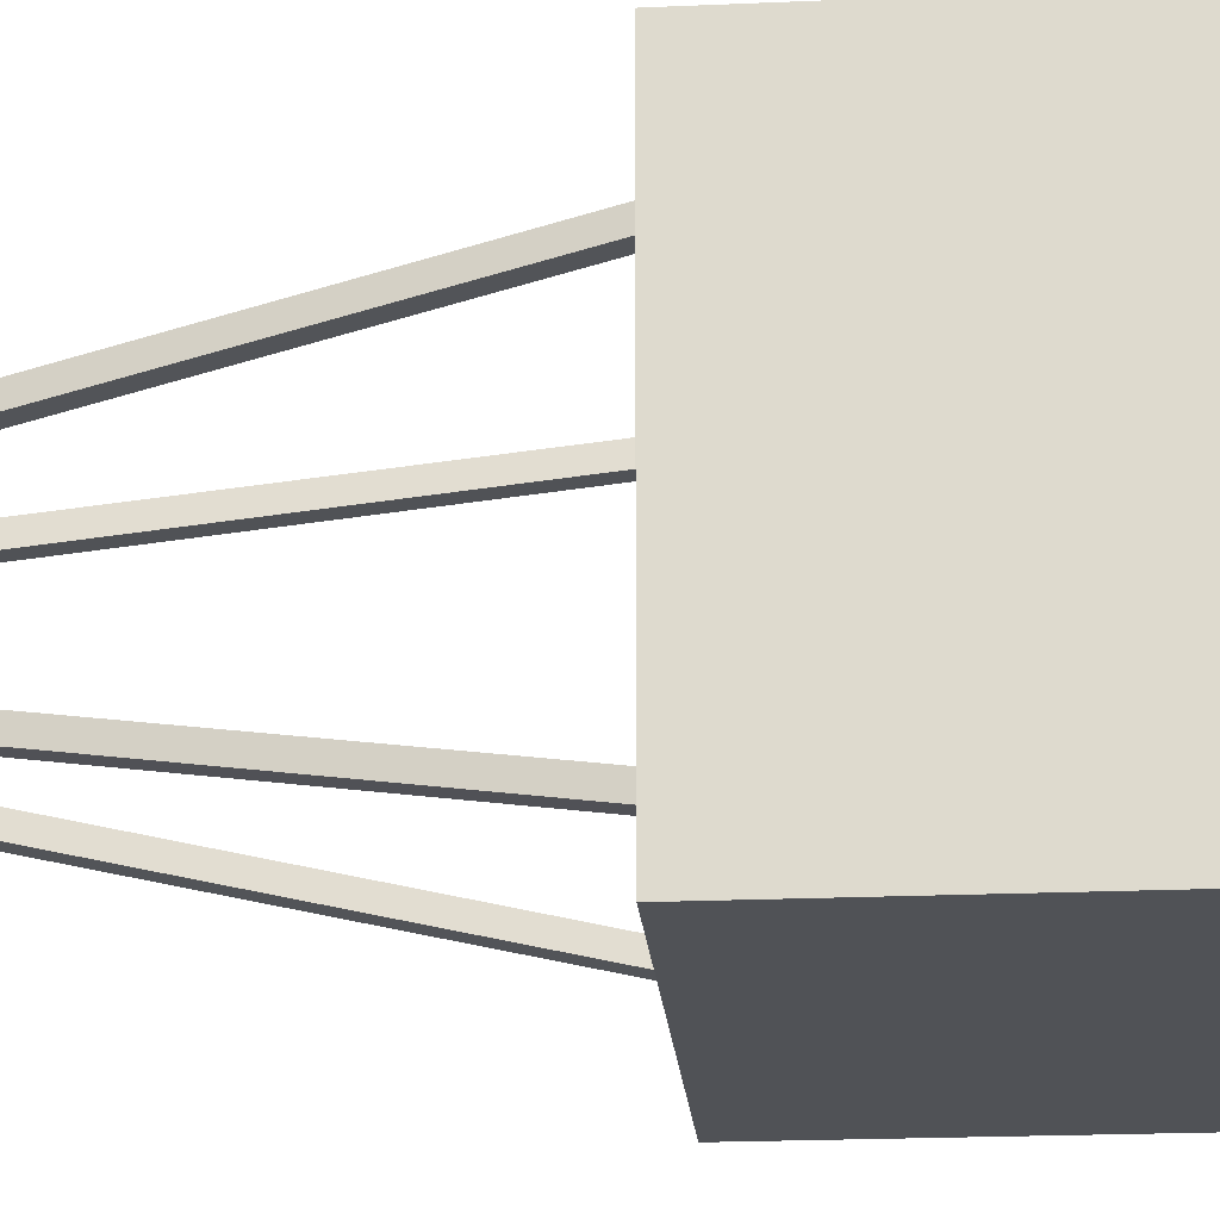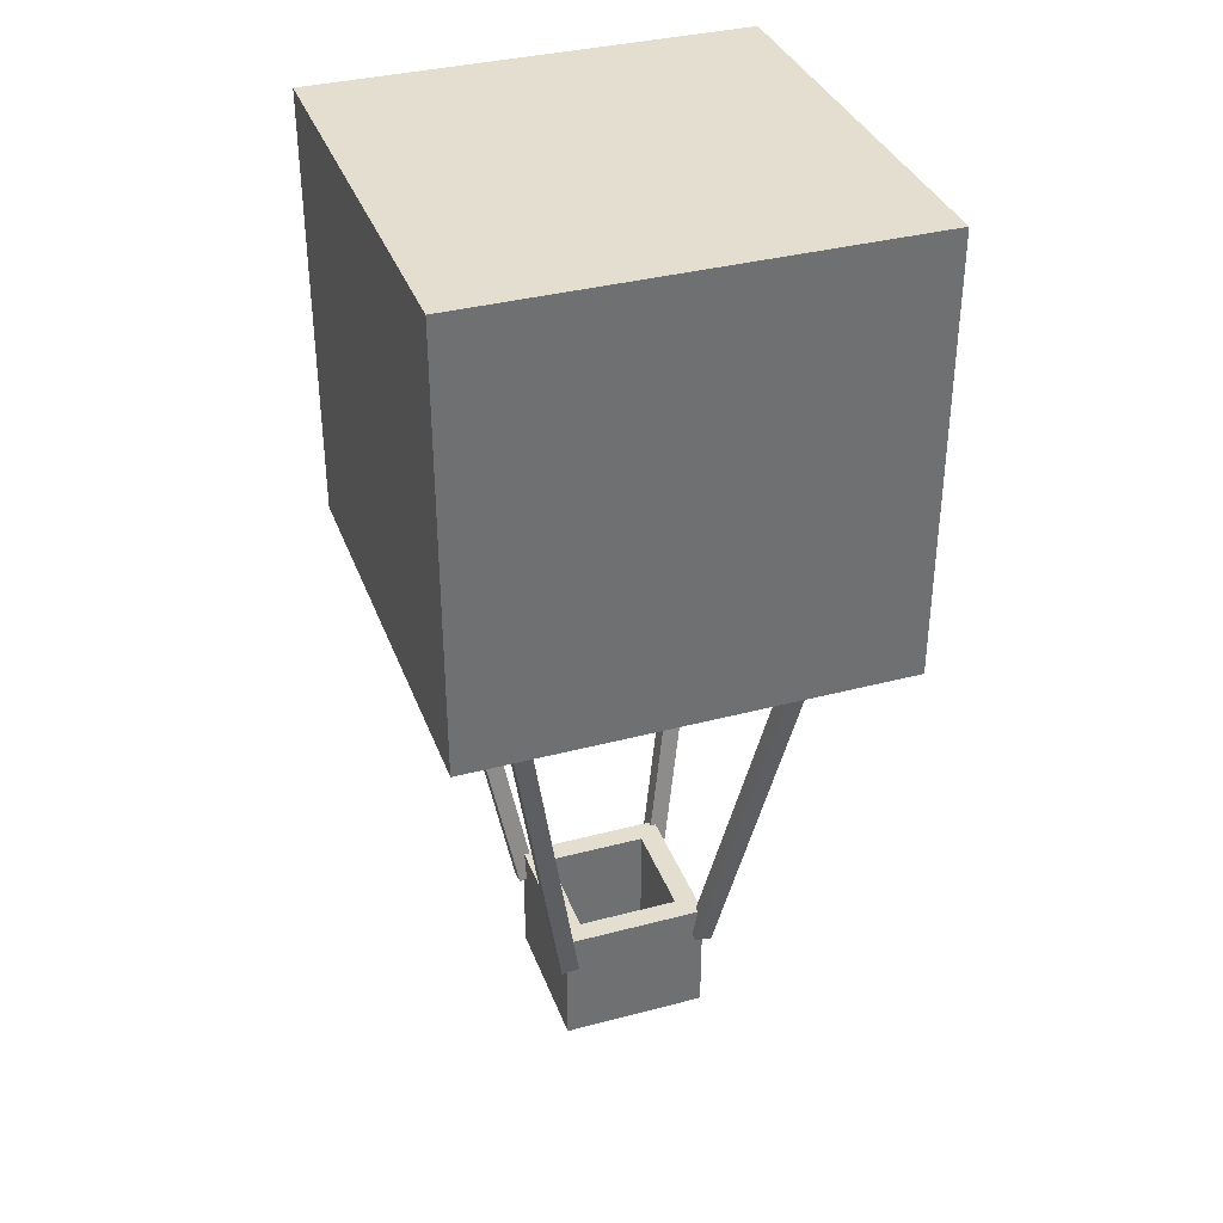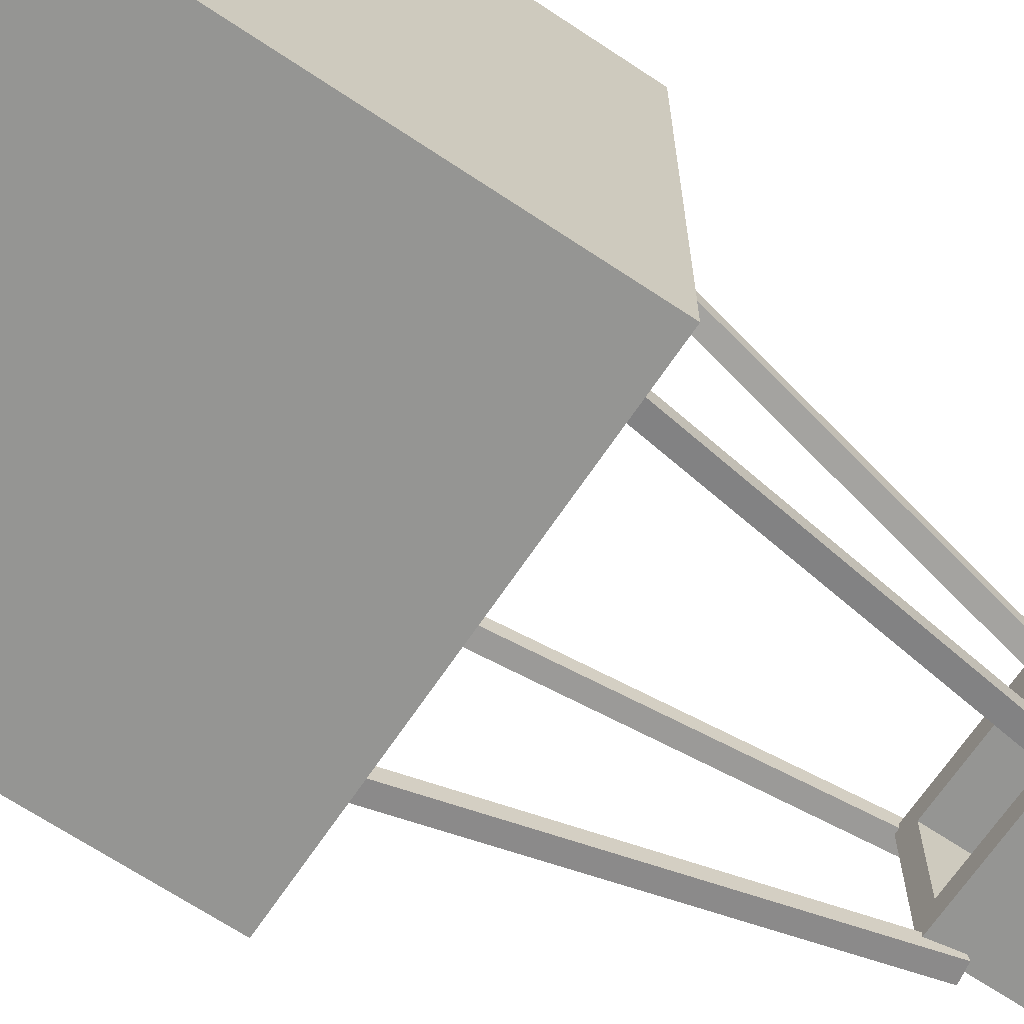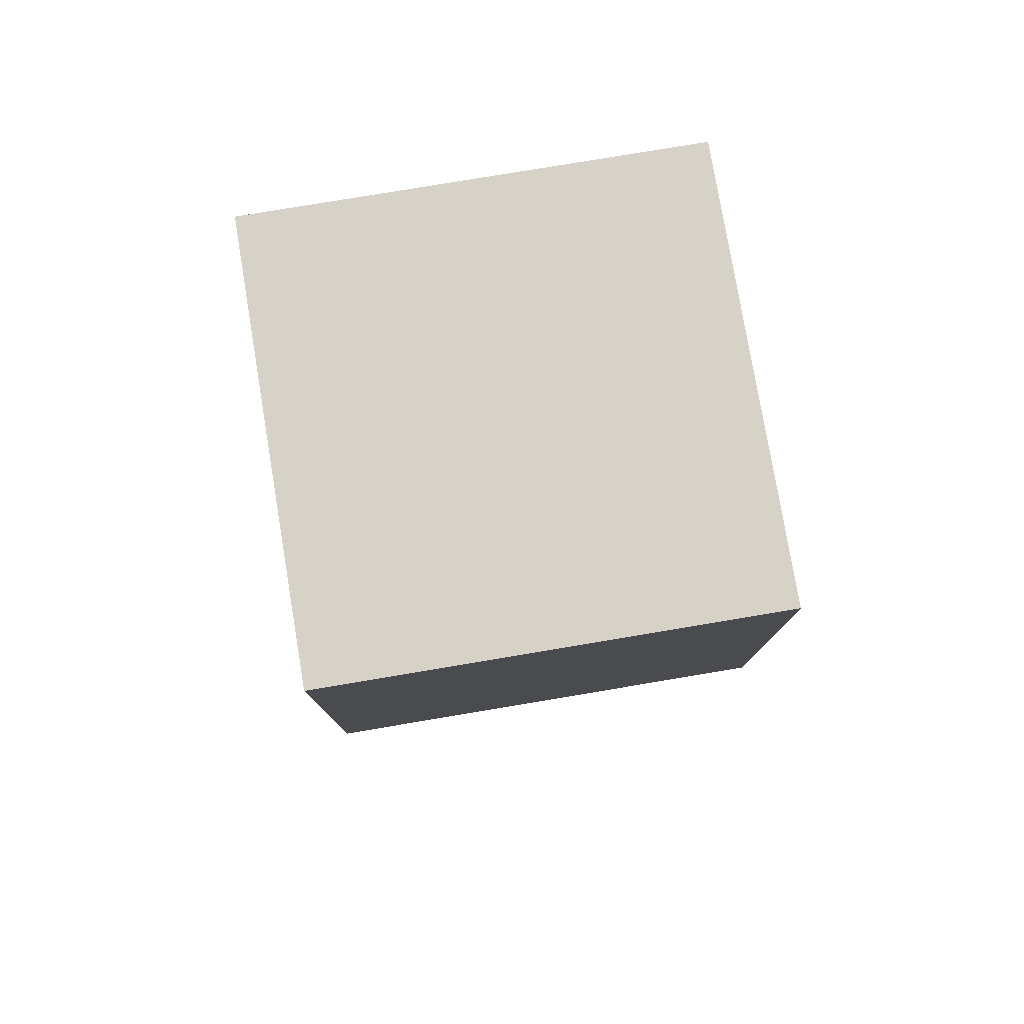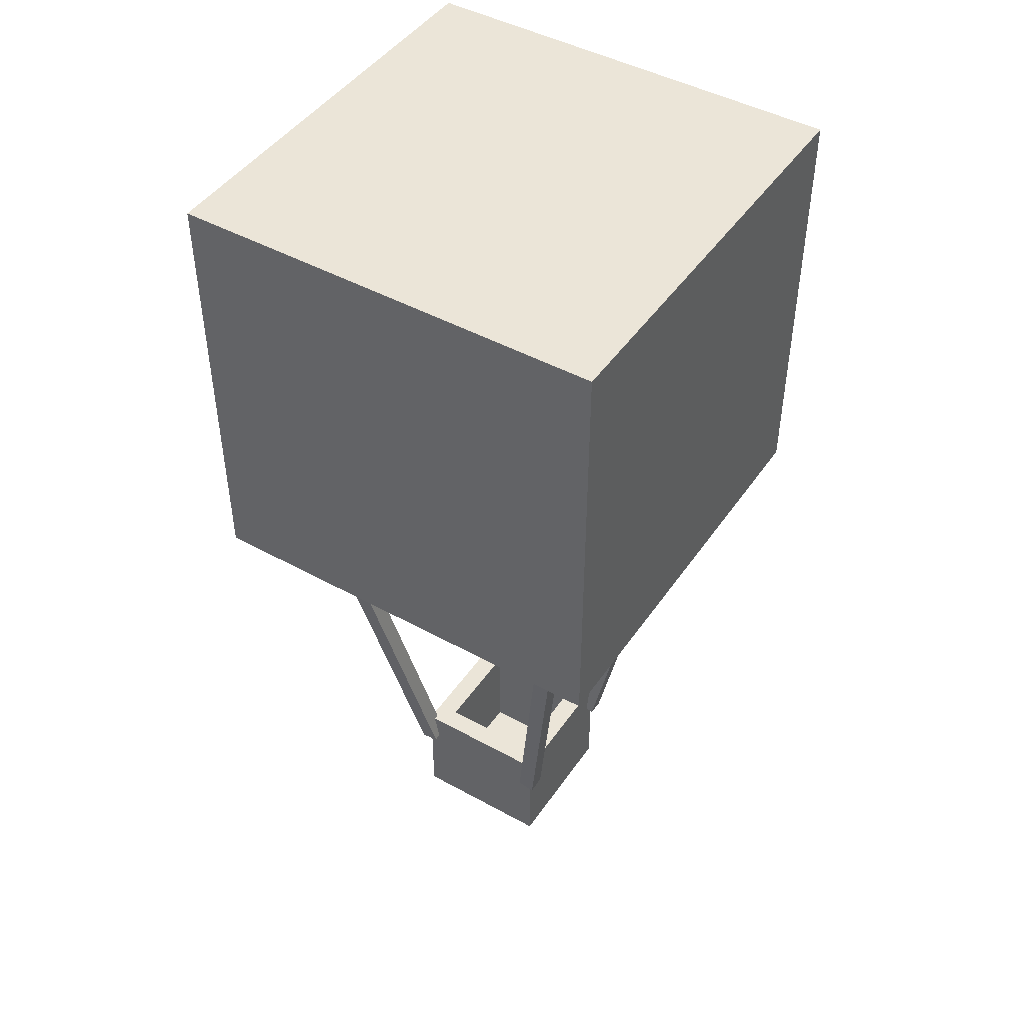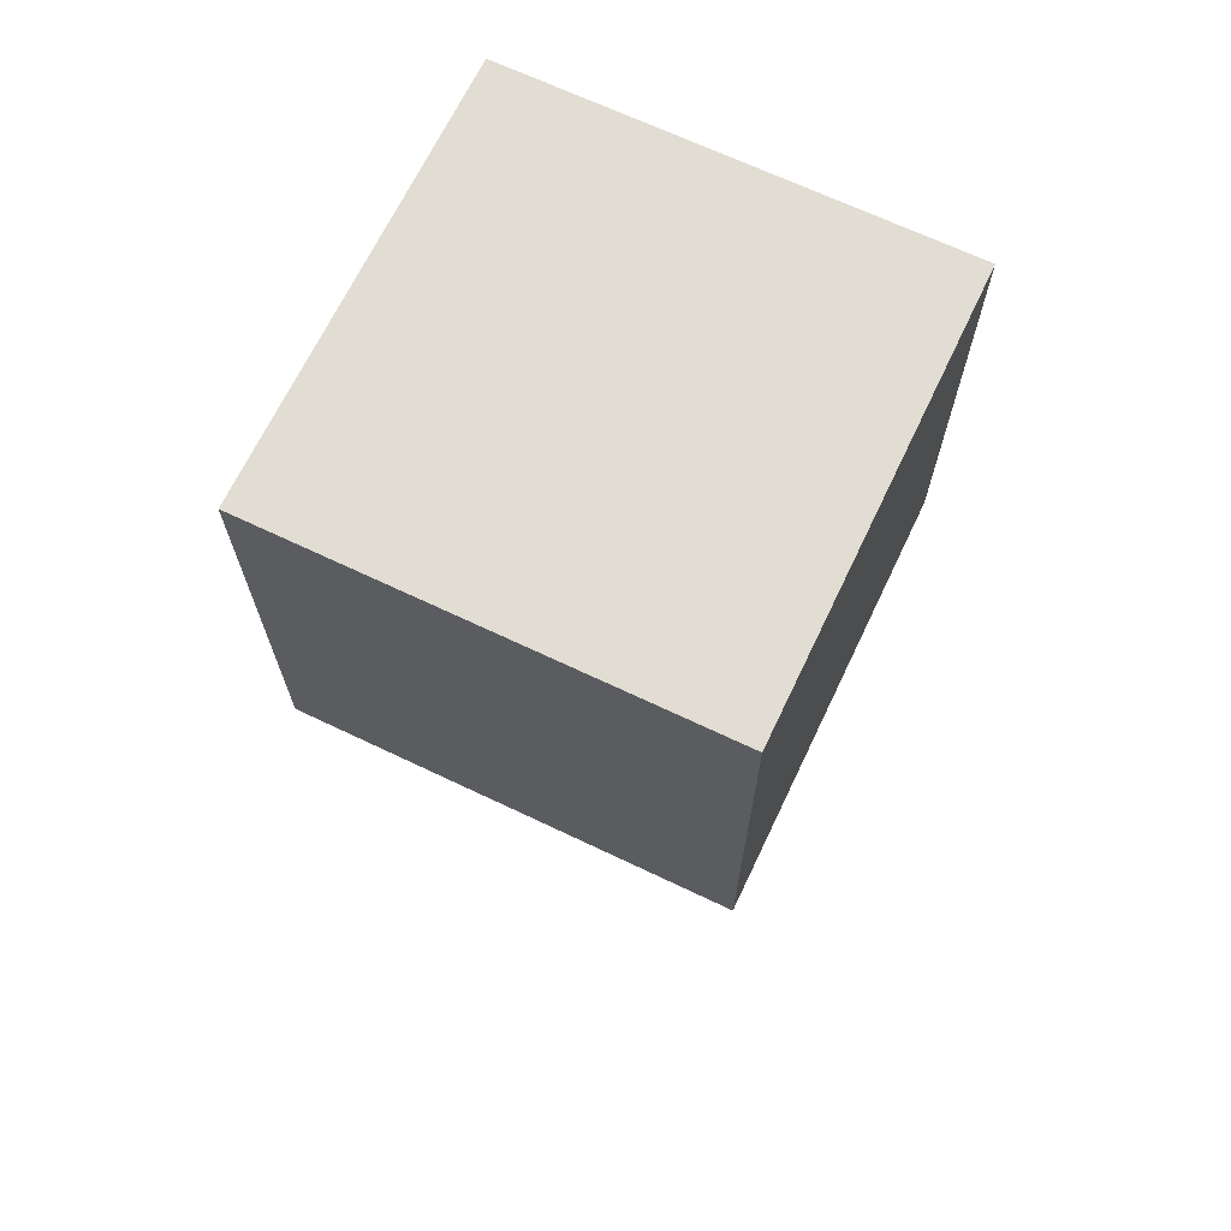
<metadata>
{"format":"obj","ext":"obj","renderer":"f3d","projection":"perspective","resolution":1024,"background":"white","views":[{"elev":-20.7,"azim":94.6,"up":"+Z"},{"elev":35.8,"azim":70.9,"up":"+Y"},{"elev":-67.3,"azim":-123.8,"up":"+Z"},{"elev":78.6,"azim":-99.5,"up":"+Y"},{"elev":45.7,"azim":32.4,"up":"+Y"},{"elev":68.1,"azim":115.5,"up":"+Y"}]}
</metadata>
<code>
o Cube.001
v -19.5 44.22 19.5
v -19.5 83.22 19.5
v -19.5 44.22 -19.5
v -19.5 83.22 -19.5
v 19.5 44.22 19.5
v 19.5 83.22 19.5
v 19.5 44.22 -19.5
v 19.5 83.22 -19.5
v -6.5 0.01679 6.5
v 6.5 0.01679 6.5
v -6.5 0.01679 -6.5
v 6.5 0.01679 -6.5
v -6.5 1.441 6.5
v 6.5 1.441 6.5
v -6.5 1.441 -6.5
v 6.5 1.441 -6.5
v -6.5 0.01679 -4.55
v -6.5 0.01679 4.55
v 6.5 0.01679 4.55
v 6.5 0.01679 -4.55
v -6.5 1.441 -4.55
v -6.5 1.441 4.55
v 6.5 1.441 4.55
v 6.5 1.441 -4.55
v -4.55 0.01679 6.5
v 4.55 0.01679 6.5
v 4.55 0.01679 -6.5
v -4.55 0.01679 -6.5
v -4.55 1.441 6.5
v 4.55 1.441 6.5
v 4.55 1.441 -6.5
v -4.55 1.441 -6.5
v 4.55 1.441 4.55
v -4.55 1.441 4.55
v -4.55 1.441 -4.55
v -4.55 0.01679 4.55
v 4.55 0.01679 4.55
v -4.55 0.01679 -4.55
v 4.55 0.01679 -4.55
v 6.5 11.08 6.5
v -6.5 11.08 6.5
v 6.5 11.08 6.5
v -6.5 11.08 -6.5
v -6.5 11.08 6.5
v 6.5 11.08 -6.5
v 4.55 11.08 4.55
v 4.55 11.08 -4.55
v -4.55 11.08 -4.55
v -4.55 11.08 -4.55
v -4.55 1.441 -4.55
v 4.55 1.441 -4.55
v 4.55 11.08 -4.55
v -4.55 11.08 4.55
v 4.55 1.441 4.55
v 6.5 1.441 -6.5
v 4.55 11.08 4.55
v -4.55 11.08 -6.5
v -6.5 1.441 -6.5
v 4.55 11.08 -6.5
v 4.55 11.08 6.5
v -4.55 11.08 6.5
v 6.5 11.08 -4.55
v 6.5 1.441 6.5
v 6.5 11.08 4.55
v -6.5 11.08 4.55
v -6.5 11.08 -4.55
v -6.5 1.441 6.5
v 6.5 11.08 -6.5
v -6.5 11.08 -6.5
v 5.586 8.609 -5.56
v 11.99 44.92 -12.06
v 5.537 8.332 -7.158
v 11.94 44.64 -13.66
v 7.185 8.327 -5.56
v 13.59 44.63 -12.06
v 7.136 8.05 -7.158
v 13.54 44.36 -13.66
v -5.586 8.609 -5.56
v -11.99 44.92 -12.06
v -5.537 8.332 -7.158
v -11.94 44.64 -13.66
v -7.185 8.327 -5.56
v -13.59 44.63 -12.06
v -7.136 8.05 -7.158
v -13.54 44.36 -13.66
v 5.586 8.609 5.56
v 11.99 44.92 12.06
v 5.537 8.332 7.158
v 11.94 44.64 13.66
v 7.185 8.327 5.56
v 13.59 44.63 12.06
v 7.136 8.05 7.158
v 13.54 44.36 13.66
v -5.586 8.609 5.56
v -11.99 44.92 12.06
v -5.537 8.332 7.158
v -11.94 44.64 13.66
v -7.185 8.327 5.56
v -13.59 44.63 12.06
v -7.136 8.05 7.158
v -13.54 44.36 13.66
f 1 2 4 3
f 3 4 8 7
f 7 8 6 5
f 5 6 2 1
f 3 7 5 1
f 8 4 2 6
f 39 27 12 20
f 18 9 13 22
f 28 11 15 32
f 26 10 14 30
f 20 12 16 24
f 10 19 23 14
f 19 20 24 23
f 11 17 21 15
f 17 18 22 21
f 32 15 69 57
f 15 58 43 69
f 26 37 19 10
f 37 39 20 19
f 18 17 38 36
f 36 38 39 37
f 9 18 36 25
f 25 36 37 26
f 15 21 66 69
f 51 50 48 47
f 16 31 59 68
f 52 56 46 47
f 9 25 29 13
f 25 26 30 29
f 12 27 31 16
f 27 28 32 31
f 49 52 47 48
f 17 11 28 38
f 38 28 27 39
f 34 33 56 53
f 13 67 41 44
f 16 55 45 68
f 54 51 47 46
f 30 14 40 60
f 14 63 42 40
f 44 42 64 65
f 35 34 53 49
f 29 30 60 61
f 21 22 65 66
f 23 24 62 64
f 22 13 44 65
f 14 23 64 40
f 50 35 49 48
f 24 16 68 62
f 31 32 57 59
f 33 54 46 56
f 13 29 61 44
f 62 68 69 66
f 62 52 56 64
f 66 65 53 49
f 51 54 34 50
f 70 71 73 72
f 72 73 77 76
f 76 77 75 74
f 74 75 71 70
f 72 76 74 70
f 77 73 71 75
f 78 80 81 79
f 80 84 85 81
f 84 82 83 85
f 82 78 79 83
f 80 78 82 84
f 85 83 79 81
f 86 88 89 87
f 88 92 93 89
f 92 90 91 93
f 90 86 87 91
f 88 86 90 92
f 93 91 87 89
f 94 95 97 96
f 96 97 101 100
f 100 101 99 98
f 98 99 95 94
f 96 100 98 94
f 101 97 95 99

</code>
